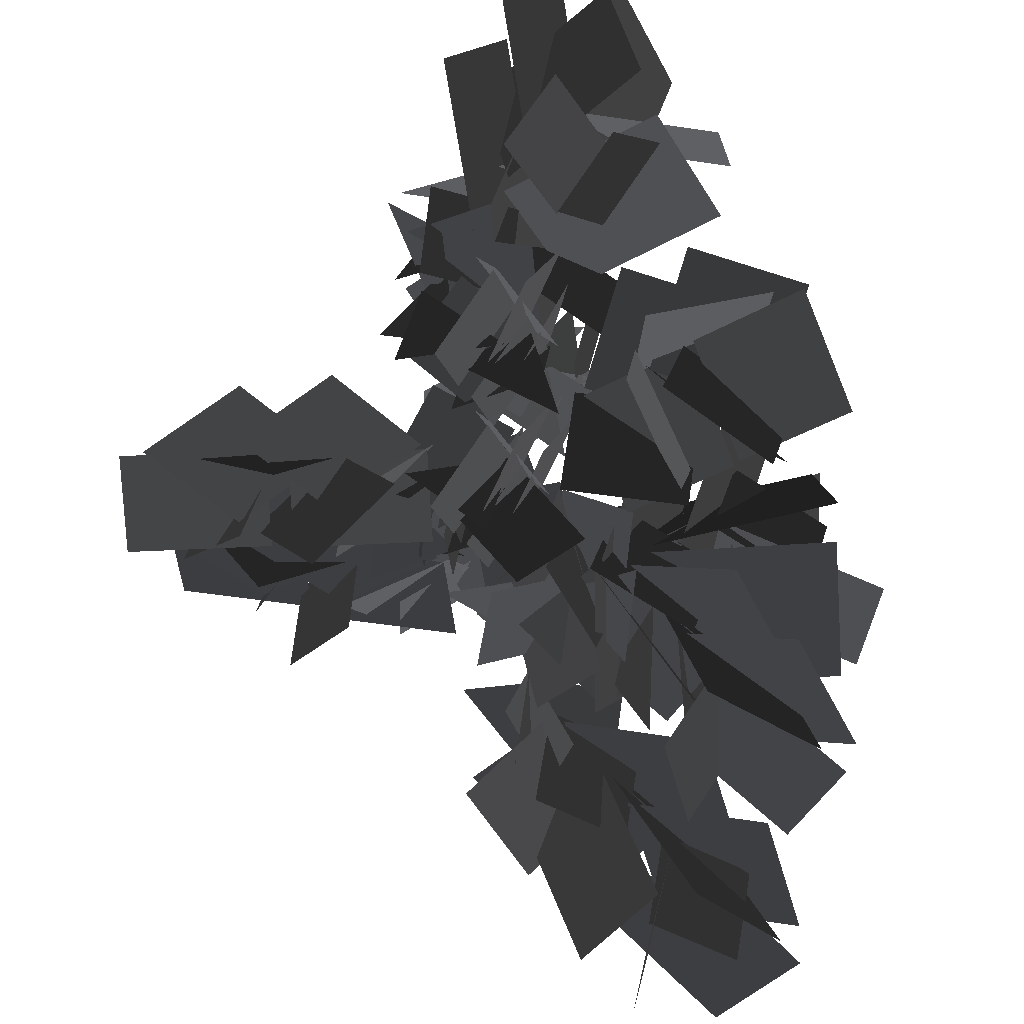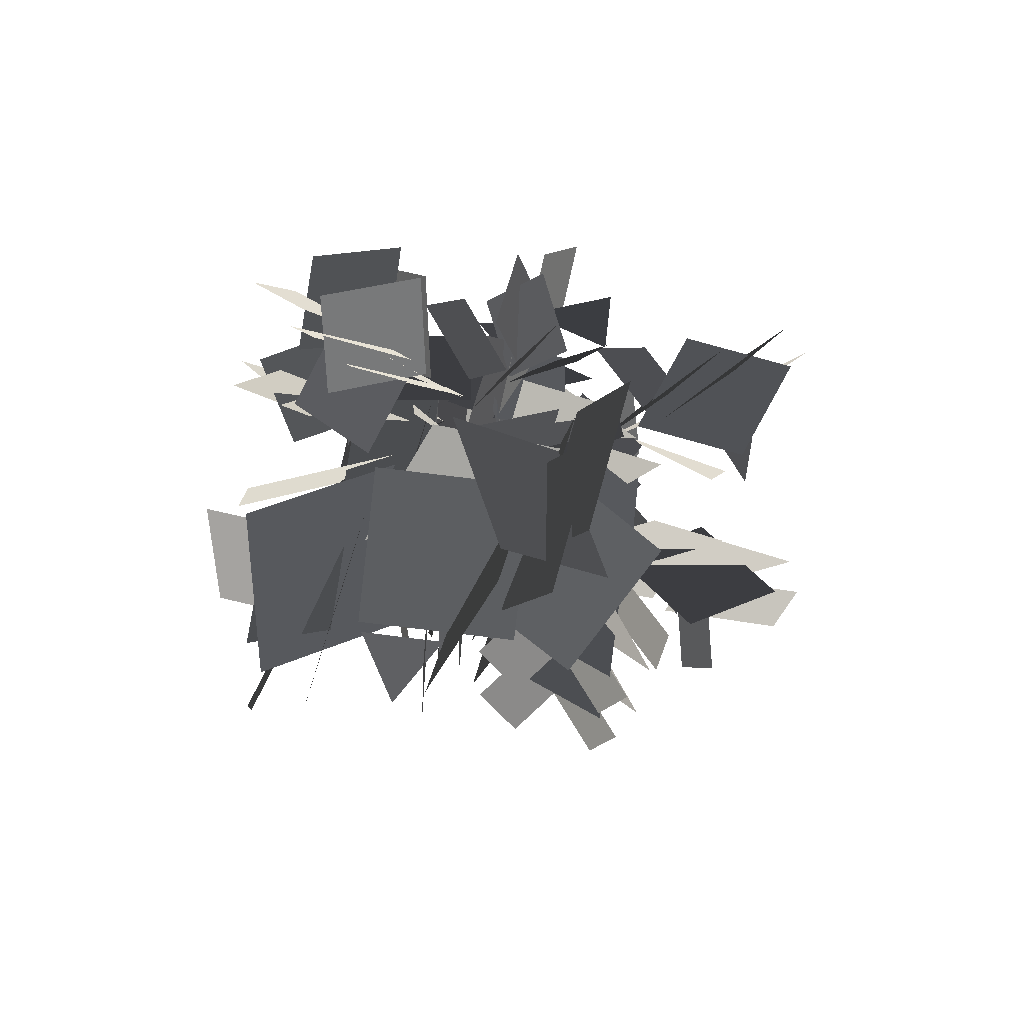
<metadata>
{"format":"obj","ext":"obj","renderer":"f3d","projection":"perspective","resolution":1024,"background":"white","views":[{"elev":-68.2,"azim":-7.5,"up":"+Y"},{"elev":73.5,"azim":174.2,"up":"+Z"}]}
</metadata>
<code>
v 5.25 5.289 55.28
v 5.865 7.826 52.68
v 4.644 2.761 52.67
v 5.259 5.297 50.07
v 4.386 6.638 48.39
v 3.161 3.186 48.79
v 4.841 2.964 52.06
v 6.066 6.417 51.66
v 6.318 6.451 54.67
v 7.411 9.826 53.67
v 6.511 5.353 51.15
v 7.604 8.728 50.16
v 7.201 9.44 48.79
v 5.137 6.099 47.55
v 6.817 5.877 50.82
v 8.279 12.52 49.14
v 7.873 9.325 47.35
v 7.53 7.565 50.57
v 7.937 10.76 52.36
v 6.029 4.48 51.6
v 2.54 2.466 52.46
v 2.895 6.057 50.47
v 2.669 6.26 50.25
v 4.591 9.063 48.82
v 5.803 4.684 51.37
v 7.725 7.486 49.95
v 9.479 7.575 49.04
v 9.581 3.545 49.88
v 6.612 5.395 51.04
v 9.664 11.39 47.75
v 10.79 8.09 48.93
v 6.968 9.217 49.98
v 0.8431 -5.26 58.54
v 0.12 -1.714 57.85
v 2.711 -1.697 55.23
v 3.434 -5.243 55.92
v 3.812 -5.205 53.34
v -0.08214 -4.527 54.49
v 2.411 -2.029 55.55
v -2.409 -5.371 54.66
v -1.719 -2.227 56.46
v 1.538 -4.574 55.53
v -2.1 -3.18 54.24
v -0.3065 -1.484 56.98
v 2.785 -1.521 54.97
v 0.9922 -3.217 52.24
v -0.08499 -3.418 52.34
v 0.2535 0.2489 52.44
v 3.453 -0.09412 54.23
v 3.115 -3.762 54.14
v -1.026 -7.571 55.84
v 0.04006 -4.734 53.75
v 1.763 -3.243 56.64
v 0.6969 -6.079 58.74
v 0.5613 -4.664 53.38
v 1.628 -1.827 51.29
v 3.351 -0.336 54.18
v 2.284 -3.172 56.28
v 3.623 -2.89 57.66
v 2.035 -3.757 53.96
v 3.365 -0.3529 54.42
v 1.87 -6.359 58.5
v 0.9465 -5.524 55.03
v 2.276 -2.12 55.49
v 3.199 -2.955 58.96
v 10.89 -5.041 58.92
v 6.346 -5.959 57.72
v 6.537 -2.534 54.38
v 11.08 -1.616 55.58
v 12.9 -2.681 51.62
v 10.27 -6.155 53.59
v 6.942 -2.932 54.82
v 9.579 0.5416 52.84
v 11.35 -9.186 53.83
v 7.123 -8.32 55.92
v 8.133 -3.639 56.02
v 12.36 -4.505 53.94
v 8.537 -8.769 53.11
v 6.117 -6.494 56.56
v 6.329 -2.432 54.03
v 8.748 -4.707 50.58
v 9.001 -6.11 50.71
v 4.234 -5.665 50.55
v 4.537 -1.545 52.98
v 9.304 -1.99 53.14
v 14.11 -7.417 55.57
v 10.59 -5.981 52.64
v 8.428 -3.8 56.32
v 11.94 -5.237 59.24
v 10.53 -5.295 52.18
v 7.022 -3.859 49.25
v 4.856 -1.678 52.93
v 8.367 -3.115 55.85
v 10.12 -2.267 57.47
v 9.312 -3.39 52.88
v 4.858 -1.665 53.24
v 5.663 -0.5411 57.82
v 12.32 -3.708 58.98
v 11.52 -4.832 54.39
v 7.064 -3.106 54.75
v 7.868 -1.982 59.33
v -3.458 1.594 47.02
v -1.039 3.899 48.57
v 1.212 1.067 49.27
v -1.207 -1.238 47.72
v 0.8441 -2.318 45.16
v 0.3906 1.335 45.32
v 0.7637 1.216 48.98
v 1.217 -2.436 48.82
v -0.1864 2.674 43.31
v -0.108 4.527 46.49
v -0.4866 1.364 48.35
v -0.5651 -0.4894 45.16
v 1.305 3.528 44.77
v -0.1706 4.055 48.1
v 1.525 1.023 49.33
v 3 0.4964 46
v 2.891 1.071 50.41
v 1.089 -0.7689 47.77
v 3.709 2.151 46.52
v -2.33 0.7919 43.25
v 0.9246 0.8733 44.98
v -2.421 1.35 47.33
v 1.274 0.3957 45.22
v 4.528 0.4771 46.95
v 2.811 0.9952 50.16
v -0.4441 0.9138 48.44
v -2.158 -0.004248 48.41
v 1.246 -0.01225 47
v 2.596 1.056 50.26
v -0.8079 1.064 51.66
v -3.311 0.7199 48.59
v -0.5818 0.1788 45.56
v 0.7687 1.247 48.81
v -1.843 2.964 59.06
v 1.69 3.734 58.35
v 1.665 1.31 55.58
v -1.868 0.5397 56.28
v -3.131 1.598 53.25
v -1.178 4.139 55.07
v 1.338 1.589 55.93
v -0.6152 -0.9519 54.11
v -2.02 6.45 55.39
v 1.153 5.655 57.09
v 0.3797 2.06 56.85
v -2.793 2.856 55.15
v 1.837 1.252 55.31
v 0.09505 3.209 52.72
v 1.035 5.192 56.21
v -3.43 4.044 57.9
v -1.397 4.063 54.32
v 0.1424 2.166 57.07
v -0.5632 2.617 55.3
v 1.469 2.636 51.71
v 3.009 0.7387 54.47
v -1.193 0.9232 57.8
v -0.4163 2.061 54.38
v 2.996 0.7096 54.71
v 2.219 -0.4277 58.13
v 1.247 1.727 55.88
v 0.47 0.5896 59.29
v -2.554 2.509 57.26
v 4.194 9.487 66.26
v 5.568 3.195 64.57
v 1.104 3.545 59.64
v -0.2689 9.836 61.33
v 1.551 12.46 55.96
v 6.198 8.737 58.95
v 1.619 4.096 60.29
v -3.028 7.815 57.31
v 10.38 10.23 59.56
v 8.999 4.311 62.29
v 2.497 5.723 62.05
v 3.881 11.64 59.33
v 9.865 6.34 58.46
v 6.41 2.902 63
v 0.9929 3.264 59.14
v 4.448 6.701 54.61
v 6.383 7.045 54.91
v 5.776 0.4263 54.54
v -0.1481 0.8004 57.56
v 0.4591 7.42 57.93
v 7.782 14.03 61.88
v 6.038 9.217 57.62
v 2.696 6.126 62.48
v 4.44 10.94 66.74
v 5.127 9.144 56.91
v 3.384 4.335 52.65
v 0.04082 1.243 57.51
v 1.785 6.053 61.77
v 0.4705 8.449 63.98
v 2.424 7.434 57.69
v -0.004176 1.24 57.94
v -1.957 2.255 64.22
v 2.342 11.48 66.25
v 4.295 10.46 59.96
v 1.867 4.267 60.21
v -0.08626 5.282 66.49
v 1.412 -4.718 52.49
v 0.6888 -1.173 51.8
v 3.28 -1.156 49.18
v 4.003 -4.702 49.87
v 3.134 -5.912 46.75
v 0.4866 -3.986 48.44
v 2.98 -1.488 49.5
v 5.627 -3.415 47.81
v 2.452 -2.461 50.38
v 1.761 -5.604 48.58
v -1.495 -3.258 49.51
v 0.01512 -2.657 47.19
v 0.2623 -0.9421 50.92
v 3.354 -0.9792 48.92
v 0.4838 -2.877 46.29
v 0.8223 0.7905 46.39
v 4.022 0.4475 48.18
v 3.684 -3.22 48.08
v -0.4574 -7.03 49.79
v 0.6088 -4.193 47.7
v 2.332 -2.702 50.59
v 1.266 -5.538 52.69
v 1.13 -4.122 47.33
v 2.196 -1.286 45.23
v 3.919 0.2051 48.13
v 2.853 -2.631 50.23
v 3.527 -4.051 51.37
v 2.604 -3.216 47.9
v 3.933 0.1882 48.37
v 4.857 -0.6465 51.84
v 2.438 -5.817 52.44
v 1.515 -4.983 48.98
v 2.845 -1.579 49.44
v 3.768 -2.413 52.91
v 6.225 -2.384 63.19
v 4.504 -3.725 60.22
v 2.98 -0.4259 59.61
v 4.701 0.9147 62.58
v 2.249 0.9058 64.49
v 0.6092 -1.426 62.15
v 2.962 -0.4249 59.5
v 4.602 1.907 61.84
v 6.474 -5.591 44.34
v 4.173 -5.133 47.18
v 5.075 -1.564 47.33
v 7.376 -2.022 44.49
v 5.772 0.1289 42.32
v 3.635 -2.543 43.68
v 5.111 -2.017 47.02
v 7.248 0.655 45.65
v 2.182 -3.93 42.23
v 2.283 -4.911 45.78
v 5.466 -3.101 46.19
v 5.365 -2.121 42.64
v 4.949 -1.293 47.45
v 2.967 0.02775 44.64
v 2.359 -3.925 45.63
v 2.231 -0.6249 44.15
v 1.085 -0.296 47.63
v 4.587 -0.2259 48.78
v 5.733 -0.5548 45.29
v 4.692 -4.38 40.95
v 3.483 -1.853 43.34
v 5.561 -3.361 45.98
v 6.771 -5.888 43.59
v 3.709 -1.27 43.48
v 2.5 1.257 45.87
v 4.578 -0.2499 48.51
v 5.788 -2.777 46.12
v 7.404 -3.51 45.32
v 4.785 -0.951 44.91
v 4.703 -0.4494 48.56
v 7.322 -3.008 48.97
v 5.054 -2.291 45.05
v 7.632 -4.599 47.29
v 7.714 -5.101 43.64
v 12.13 4.27 43.54
v 10.9 1.445 45.56
v 7.433 2.338 44.7
v 8.663 5.163 42.68
v 10.49 2.043 40.41
v 11.26 -0.1181 43.83
v 9.235 2.936 44.23
v 7.432 1.81 41.75
v 6.366 -1.615 43.77
v 5.726 1.581 45.49
v 12.2 3.229 39.67
v 9.102 1.587 40.8
v 9.541 3.067 44.14
v 12.64 4.709 43.01
v 8.495 1.788 40.77
v 5.398 0.1459 41.91
v 5.836 1.626 45.25
v 8.934 3.268 44.12
v 9.793 5.004 43.94
v 7.663 2.553 42.2
v 6.001 1.736 45.39
v 8.131 4.187 47.13
v 11.83 5.632 42.98
v 9.697 3.18 41.24
v 8.034 2.364 44.42
v 10.16 4.815 46.16
v 5.566 2.825 38.78
v 2.08 3.3 37.68
v 4.941 3.178 34.72
v 8.631 1.471 35.29
v 8.676 2.958 38.66
v 5.101 2.16 39.06
v 5.056 0.6719 35.69
v 5.99 0.6258 35.11
v 6.585 -1.425 38.11
v 4.524 0.8907 40.1
v 3.93 2.942 37.1
v 7.397 5.584 33.15
v 6.2 2.521 34.82
v 6.329 4.238 38.07
v 7.526 7.301 36.41
v 5.603 2.319 34.93
v 4.406 -0.7435 36.59
v 4.535 0.9731 39.85
v 5.732 4.036 38.19
v 5.327 5.922 37.93
v 4.788 2.553 36.54
v 4.625 1.17 39.95
v 5.164 4.539 41.35
v 6.338 7.554 36.6
v 5.798 4.186 35.21
v 5.635 2.803 38.62
v 6.175 6.171 40.01
v -11.26 -3.031 49.17
v -8.337 1.158 48.91
v -3.428 -0.7195 49.19
v -6.35 -4.909 49.45
v -4.549 -5.768 46.42
v -6.987 -1.854 45.9
v -4.274 -0.8484 49.1
v -1.835 -4.762 49.62
v -9.645 -1.161 44
v -8.648 1.784 46.43
v -6.394 -1.47 49.06
v -7.391 -4.415 46.64
v -7.25 0.9161 44.44
v -7.537 1.642 48.04
v -2.808 -0.9599 47.31
v -3.778 -0.8009 44.69
v -0.7974 2.843 45.82
v -0.5213 0.4155 49.45
v -3.502 -3.228 48.32
v -11.55 -4.352 45.4
v -6.233 -2.196 45.45
v -6.907 -1.631 49.06
v -12.22 -3.787 49.01
v -5.37 -2.494 45.62
v -0.0575 -0.3388 45.67
v -0.7316 0.2268 49.28
v -6.045 -1.929 49.24
v -7.866 -3.818 50.22
v -4.148 -2.503 47.36
v -0.9964 0.2127 49.45
v -4.714 -1.103 52.32
v -11.25 -4.887 49.71
v -7.535 -3.572 46.84
v -4.383 -0.8559 48.93
v -8.101 -2.171 51.8
v -9.929 6.596 42.69
v -5.295 8.185 44.16
v -2.158 4.112 43.03
v -6.792 2.523 41.56
v -5.164 2.312 38.32
v -5.142 6.655 39.96
v -2.92 4.506 42.97
v -2.943 0.1633 41.34
v -6.691 9.409 38.89
v -4.793 9.915 42.31
v -5.016 5.198 42.85
v -6.913 4.692 39.43
v -3.697 9.444 40.02
v -4.218 8.5 43.55
v -1.68 3.983 42.97
v -1.158 4.927 39.45
v -1.686 6.258 39.09
v 2.471 6.8 41.51
v 0.821 3.275 43.51
v -3.337 2.733 41.09
v -10.16 7.49 38.79
v -4.598 6.212 39.33
v -5.529 5.354 42.82
v -11.09 6.632 42.28
v -4.054 5.462 39.26
v 1.509 4.184 39.8
v 0.5782 3.325 43.29
v -4.985 4.603 42.75
v -7.656 3.762 42.9
v -3.34 4.03 40.65
v 0.3176 3.38 43.46
v -3.998 3.112 45.71
v -10.96 5.016 42.28
v -6.644 5.283 40.03
v -2.987 4.633 42.83
v -7.302 4.366 45.09
v 15.38 1.961 44.76
v 16.58 7.217 45.41
v 11.12 2.2 46.74
v 12.32 7.456 47.39
v 10.13 -4.858 45.15
v 11.33 0.3976 45.79
v 5.874 -4.619 47.13
v 7.067 0.6362 47.77
v 15.84 9.11 46.98
v 15.86 1.619 48.63
v 8.549 -0.7317 46.82
v 8.524 6.758 45.16
v 7.402 4.912 40.16
v 13.57 2.604 42.41
v 9.478 0.1637 46.79
v 3.307 2.472 44.55
v 18.22 3.585 40.84
v 18.06 0.2776 45.74
v 11.47 2.81 46.79
v 11.64 6.118 41.89
v 16.83 -0.7957 42.23
v 15.78 0.01034 47.6
v 8.133 -1.34 46.69
v 9.183 -2.146 41.32
v 11.32 -2.001 40.78
v 10.1 -8.416 43.95
v 5.922 -4.598 47.27
v 7.142 1.817 44.1
v 17.18 9.437 41.13
v 12.67 2.117 41.43
v 11.94 3.465 46.79
v 16.45 10.78 46.49
v 11.34 1.717 41.31
v 6.838 -5.602 41.61
v 6.109 -4.255 46.97
v 10.61 3.065 46.67
v 10.72 7.236 47.2
v 8.98 1.244 43.39
v 6.314 -3.93 47.25
v 8.051 2.061 51.06
v 14.09 11.38 46.54
v 12.35 5.386 42.72
v 9.688 0.2117 46.59
v 11.43 6.203 50.4
v -0.3404 12.26 43.18
v 3.835 9.599 44.47
v 2.604 4.64 43.21
v -1.571 7.297 41.92
v -0.7866 6.004 38.62
v 2.646 8.657 40.26
v 2.432 5.483 43.18
v -1.001 2.829 41.54
v 3.796 11.62 39.27
v 5.455 10.35 42.61
v 1.654 7.551 43.15
v -0.005176 8.821 39.8
v 5.726 9.28 40.28
v 4.741 8.979 43.82
v 2.801 4.189 43.13
v 3.785 4.489 39.59
v 4.483 5.747 39.26
v 7.565 2.773 41.51
v 3.829 1.782 43.57
v 0.7477 4.755 41.31
v 0.124 13.12 39.29
v 2.628 7.977 39.61
v 1.454 8.05 43.14
v -1.05 13.2 42.82
v 2.382 7.085 39.52
v 4.886 1.936 39.84
v 3.712 2.01 43.36
v 1.208 7.158 43.04
v -1.118 8.704 43.29
v 1.746 5.586 40.88
v 3.595 2.241 43.54
v 0.7311 5.359 45.96
v -2.226 12.08 42.8
v 0.637 8.963 40.39
v 2.486 5.618 43.05
v -0.3777 8.737 45.46
v 15.15 -8.539 42.62
v 10.47 -8.978 44.65
v 8.98 -3.994 45.45
v 13.65 -3.555 43.42
v 11.84 -1.758 40.84
v 10.39 -6.153 41.18
v 9.526 -4.566 45.11
v 10.98 -0.1713 44.76
v 10.65 -8.722 39.07
v 9.138 -9.728 42.57
v 11.18 -5.802 44.31
v 12.69 -4.796 40.81
v 8.583 -3.71 45.54
v 7.317 -3.188 42.12
v 8.659 -8.449 42.54
v 7.259 -4.412 41.3
v 3.532 -4.396 44.38
v 6.616 -2.473 46.82
v 10.34 -2.489 43.73
v 14.55 -8.085 38.68
v 9.981 -5.375 40.85
v 11.59 -6.093 44.12
v 16.15 -8.803 41.96
v 9.755 -4.514 41.11
v 5.188 -1.804 43.28
v 6.794 -2.522 46.55
v 11.36 -5.232 44.39
v 14.15 -5.382 44.13
v 9.806 -3.491 42.97
v 7.034 -2.708 46.63
v 11.38 -4.599 47.79
v 16.64 -7.326 42.42
v 12.3 -5.436 41.27
v 9.523 -4.653 44.93
v 13.86 -6.543 46.08
v 10.61 -2.975 31.24
v 14.56 -2.266 29.58
v 10.9 -0.4263 33.99
v 14.85 0.2828 32.34
v 5.385 -1.626 35.53
v 9.336 -0.9166 33.87
v 5.67 0.9227 38.28
v 9.62 1.632 36.62
v 16.35 -1.524 30.27
v 12.07 -4.347 33.65
v 8.559 0.3957 35.9
v 12.83 3.219 32.52
v 9.347 4.602 30.3
v 9.76 -0.9505 30.2
v 9.294 0.04657 35.26
v 8.881 5.599 35.37
v 10.52 -3.475 27.19
v 10.34 -5.601 31.41
v 11.38 -0.4842 33.71
v 11.56 1.642 29.48
v 7.964 -4.255 29.94
v 10.56 -4.56 33.51
v 8.035 0.5181 36.16
v 5.438 0.823 32.58
v 5.658 -0.4823 31.41
v 2.523 -2.462 35.88
v 5.753 0.8611 38.35
v 8.889 2.841 33.88
v 14.35 -0.9411 25.93
v 8.884 -0.2494 30.05
v 11.89 -0.6 33.33
v 17.36 -1.291 29.21
v 8.349 0.5726 30.58
v 2.882 1.264 34.7
v 5.887 0.9138 37.98
v 11.35 0.2221 33.86
v 14.36 1.365 32.87
v 8.512 1.557 32.93
v 6.249 0.8107 37.98
v 12.1 0.6188 37.92
v 17.38 0.5199 29.92
v 11.54 0.7119 29.98
v 9.275 -0.03436 35.04
v 15.12 -0.2259 34.98
v -0.4513 12.16 52.42
v 3.724 9.507 53.71
v 2.493 4.548 52.45
v -1.682 7.205 51.15
v -0.8976 5.912 47.86
v 2.535 8.565 49.5
v 2.321 5.391 52.42
v -1.112 2.738 50.77
v 3.685 11.53 48.5
v 5.344 10.26 51.85
v 1.543 7.46 52.38
v -0.1161 8.729 49.04
v 5.615 9.188 49.51
v 4.63 8.888 53.06
v 2.69 4.098 52.37
v 3.674 4.398 48.83
v 4.372 5.655 48.49
v 7.454 2.681 50.75
v 3.718 1.69 52.81
v 0.6367 4.664 50.55
v 0.01303 13.03 48.53
v 2.517 7.885 48.85
v 1.343 7.958 52.38
v -1.161 13.11 52.06
v 2.271 6.993 48.76
v 4.775 1.845 49.07
v 3.601 1.917 52.6
v 1.097 7.066 52.28
v -1.229 8.612 52.53
v 1.635 5.494 50.12
v 3.484 2.149 52.78
v 0.6201 5.267 55.19
v -2.337 11.99 52.04
v 0.526 8.872 49.62
v 2.375 5.527 52.29
v -0.4886 8.644 54.7
g Tree_1(Clone)_35756_45
f 1 3 2
f 4 2 3
f 5 7 6
f 7 5 8
f 9 11 10
f 12 10 11
f 13 15 14
f 16 18 17
f 18 16 19
f 20 22 21
f 23 25 24
f 26 24 25
f 27 29 28
f 30 32 31
f 33 35 34
f 35 33 36
f 37 39 38
f 40 42 41
f 43 45 44
f 45 43 46
f 47 49 48
f 49 47 50
f 51 53 52
f 53 51 54
f 55 57 56
f 57 55 58
f 59 61 60
f 62 64 63
f 64 62 65
f 66 68 67
f 68 66 69
f 70 72 71
f 72 70 73
f 74 76 75
f 76 74 77
f 78 80 79
f 80 78 81
f 82 84 83
f 84 82 85
f 86 88 87
f 88 86 89
f 90 92 91
f 92 90 93
f 94 96 95
f 96 94 97
f 98 100 99
f 100 98 101
f 102 104 103
f 104 102 105
f 106 108 107
f 108 106 109
f 110 112 111
f 112 110 113
f 114 116 115
f 116 114 117
f 118 120 119
f 121 123 122
f 124 126 125
f 126 124 127
f 128 130 129
f 130 128 131
f 132 134 133
f 135 137 136
f 137 135 138
f 139 141 140
f 141 139 142
f 143 145 144
f 145 143 146
f 147 149 148
f 150 152 151
f 153 155 154
f 156 158 157
f 158 156 159
f 160 162 161
f 163 165 164
f 165 163 166
f 167 169 168
f 169 167 170
f 171 173 172
f 173 171 174
f 175 177 176
f 177 175 178
f 179 181 180
f 181 179 182
f 183 185 184
f 185 183 186
f 187 189 188
f 189 187 190
f 191 193 192
f 193 191 194
f 195 197 196
f 197 195 198
f 199 201 200
f 201 199 202
f 203 205 204
f 205 203 206
f 207 209 208
f 210 212 211
f 213 215 214
f 215 213 216
f 217 219 218
f 219 217 220
f 221 223 222
f 223 221 224
f 225 227 226
f 227 225 228
f 229 231 230
f 231 229 232
f 233 235 234
f 235 233 236
f 237 239 238
f 239 237 240
f 241 243 242
f 243 241 244
f 245 247 246
f 247 245 248
f 249 251 250
f 251 249 252
f 253 255 254
f 256 258 257
f 258 256 259
f 260 262 261
f 262 260 263
f 264 266 265
f 266 264 267
f 268 270 269
f 270 268 271
f 272 274 273
f 275 277 276
f 277 275 278
f 279 281 280
f 282 284 283
f 285 287 286
f 287 285 288
f 289 291 290
f 291 289 292
f 293 295 294
f 295 293 296
f 297 299 298
f 299 297 300
f 301 303 302
f 304 306 305
f 306 304 307
f 308 310 309
f 310 308 311
f 312 314 313
f 314 312 315
f 316 318 317
f 318 316 319
f 320 322 321
f 322 320 323
f 324 326 325
f 326 324 327
f 328 330 329
f 330 328 331
f 332 334 333
f 334 332 335
f 336 338 337
f 338 336 339
f 340 342 341
f 343 345 344
f 345 343 346
f 347 349 348
f 349 347 350
f 351 353 352
f 353 351 354
f 355 357 356
f 357 355 358
f 359 361 360
f 361 359 362
f 363 365 364
f 365 363 366
f 367 369 368
f 369 367 370
f 371 373 372
f 373 371 374
f 375 377 376
f 377 375 378
f 379 381 380
f 381 379 382
f 383 385 384
f 385 383 386
f 387 389 388
f 389 387 390
f 391 393 392
f 393 391 394
f 395 397 396
f 397 395 398
f 399 401 400
f 402 400 401
f 403 405 404
f 406 404 405
f 407 409 408
f 409 407 410
f 411 413 412
f 413 411 414
f 415 417 416
f 417 415 418
f 419 421 420
f 421 419 422
f 423 425 424
f 425 423 426
f 427 429 428
f 429 427 430
f 431 433 432
f 433 431 434
f 435 437 436
f 437 435 438
f 439 441 440
f 441 439 442
f 443 445 444
f 445 443 446
f 447 449 448
f 449 447 450
f 451 453 452
f 453 451 454
f 455 457 456
f 457 455 458
f 459 461 460
f 461 459 462
f 463 465 464
f 465 463 466
f 467 469 468
f 469 467 470
f 471 473 472
f 473 471 474
f 475 477 476
f 477 475 478
f 479 481 480
f 481 479 482
f 483 485 484
f 485 483 486
f 487 489 488
f 489 487 490
f 491 493 492
f 494 496 495
f 496 494 497
f 498 500 499
f 500 498 501
f 502 504 503
f 504 502 505
f 506 508 507
f 508 506 509
f 510 512 511
f 512 510 513
f 514 516 515
f 517 515 516
f 518 520 519
f 521 519 520
f 522 524 523
f 524 522 525
f 526 528 527
f 528 526 529
f 530 532 531
f 532 530 533
f 534 536 535
f 536 534 537
f 538 540 539
f 540 538 541
f 542 544 543
f 544 542 545
f 546 548 547
f 548 546 549
f 550 552 551
f 552 550 553
f 554 556 555
f 556 554 557
f 558 560 559
f 560 558 561
f 562 564 563
f 564 562 565
f 566 568 567
f 568 566 569
f 570 572 571
f 572 570 573
f 574 576 575
f 576 574 577
f 578 580 579
f 580 578 581
f 582 584 583
f 584 582 585
f 586 588 587
f 588 586 589
f 590 592 591
f 592 590 593

</code>
